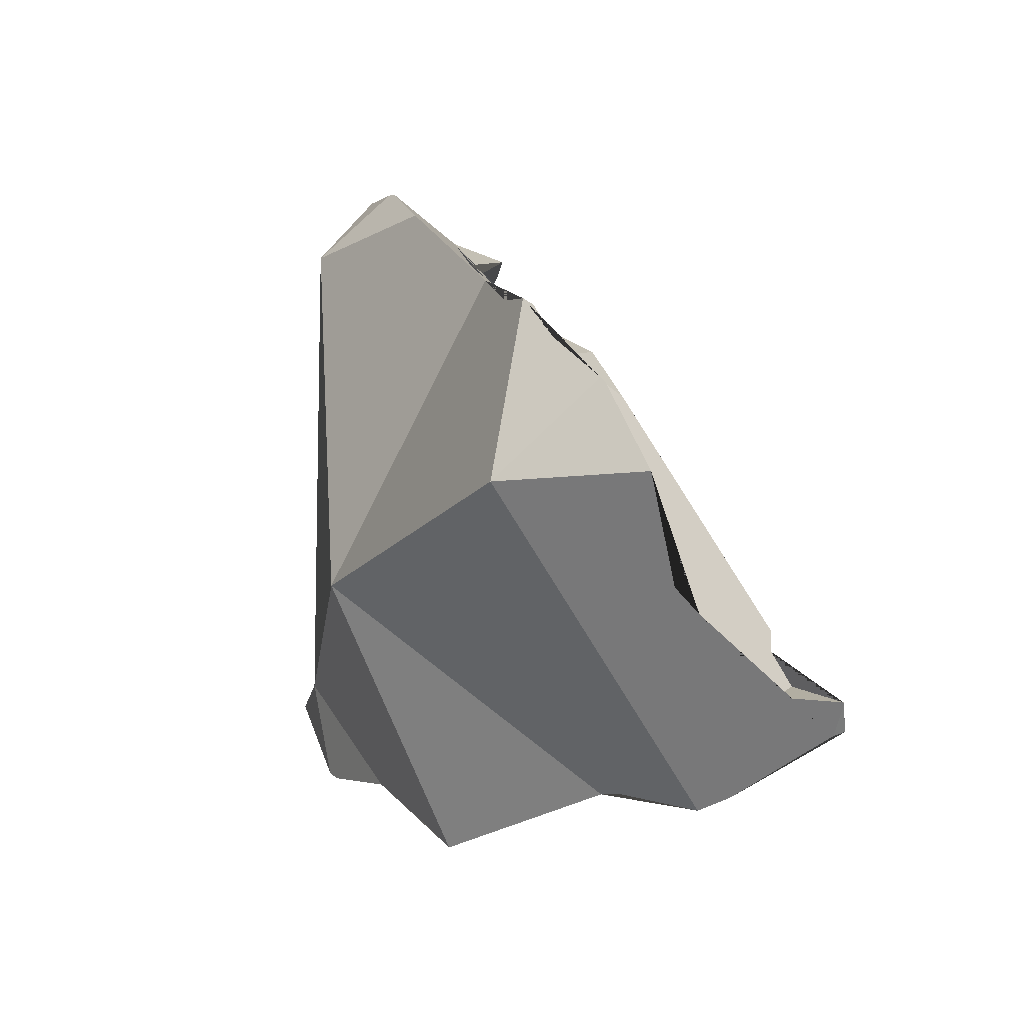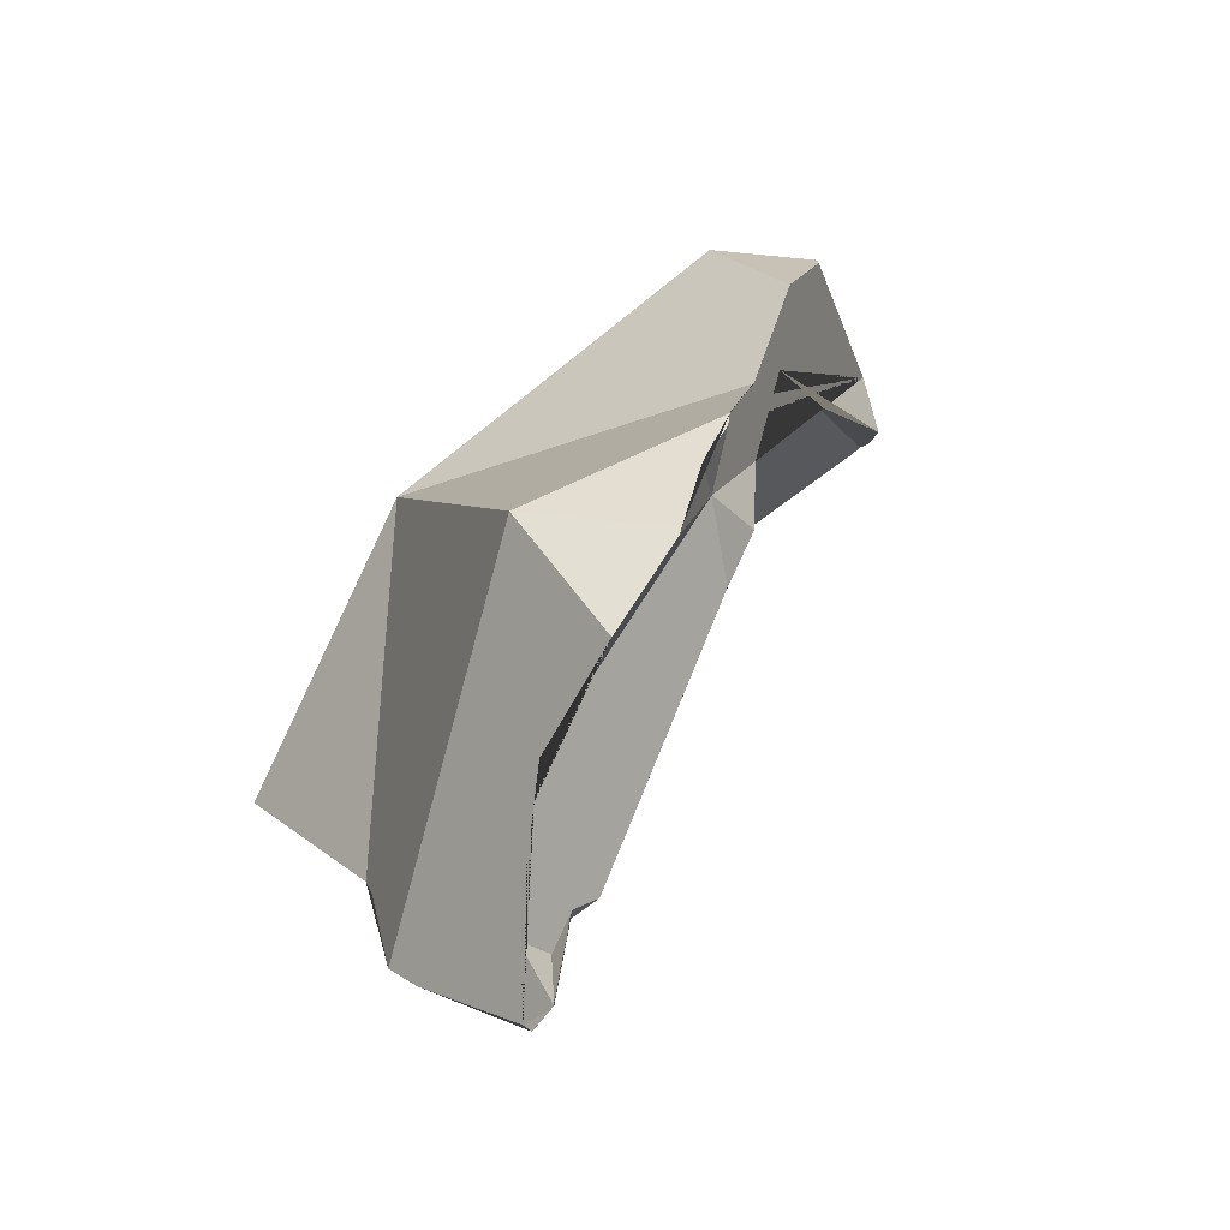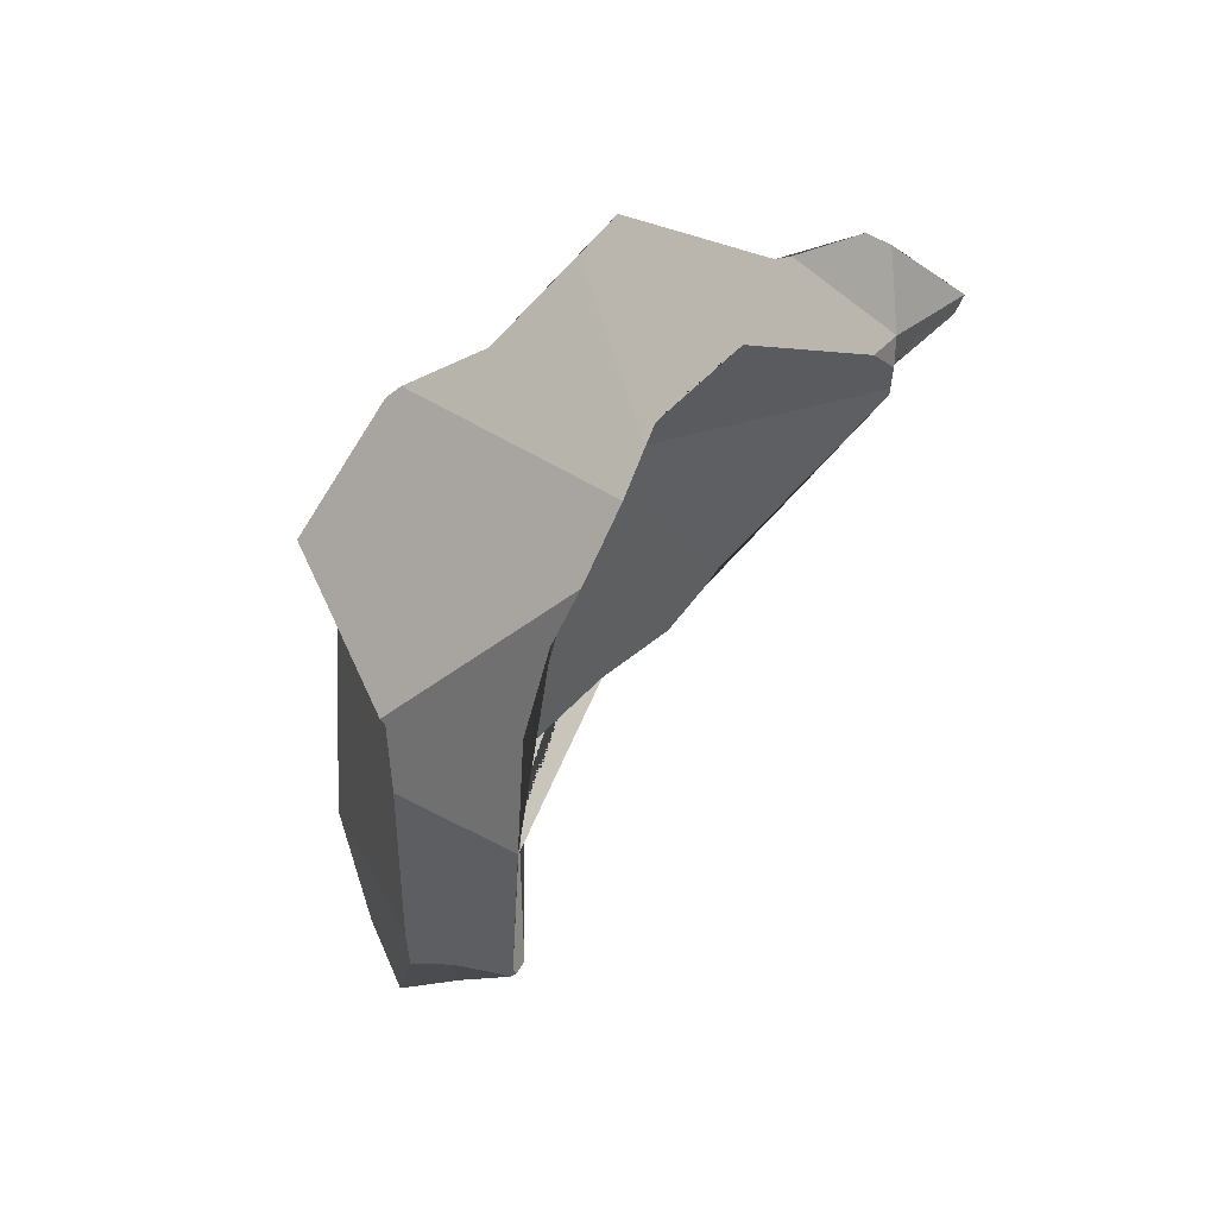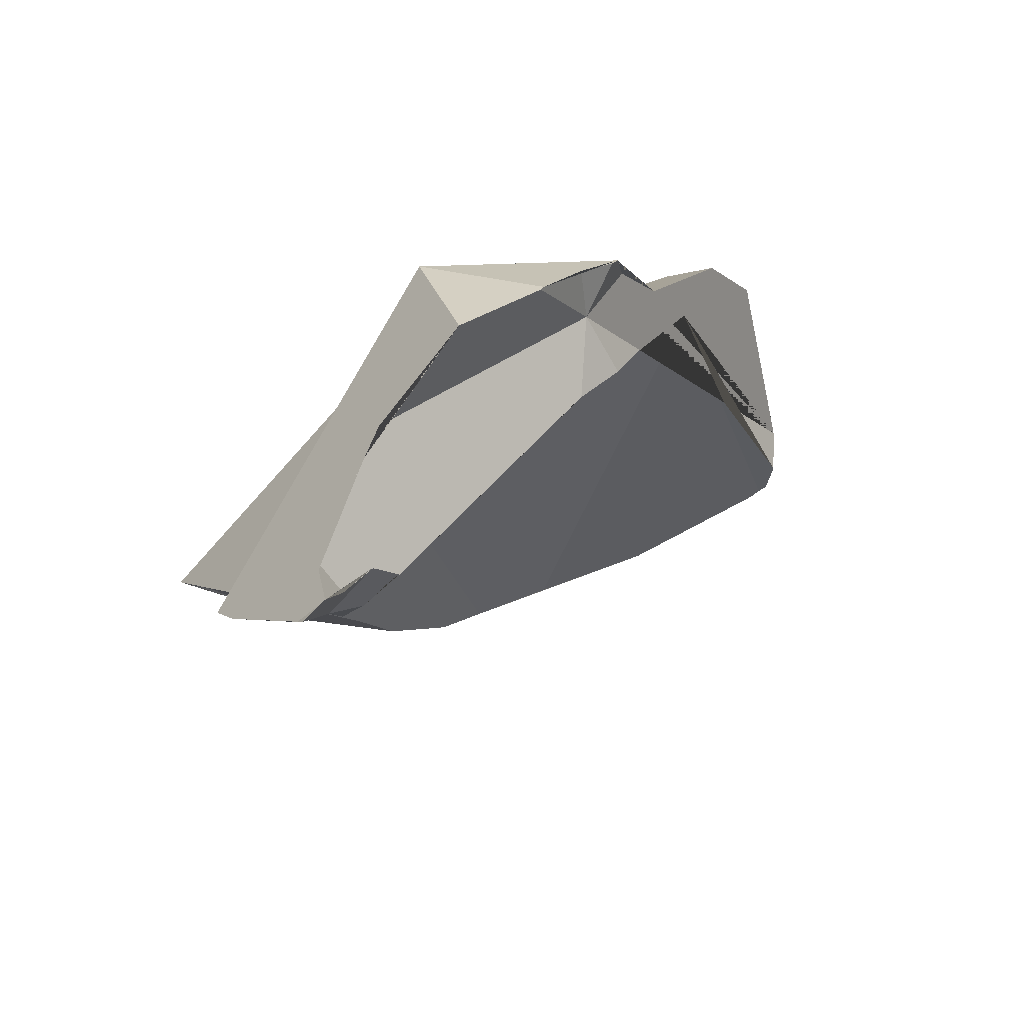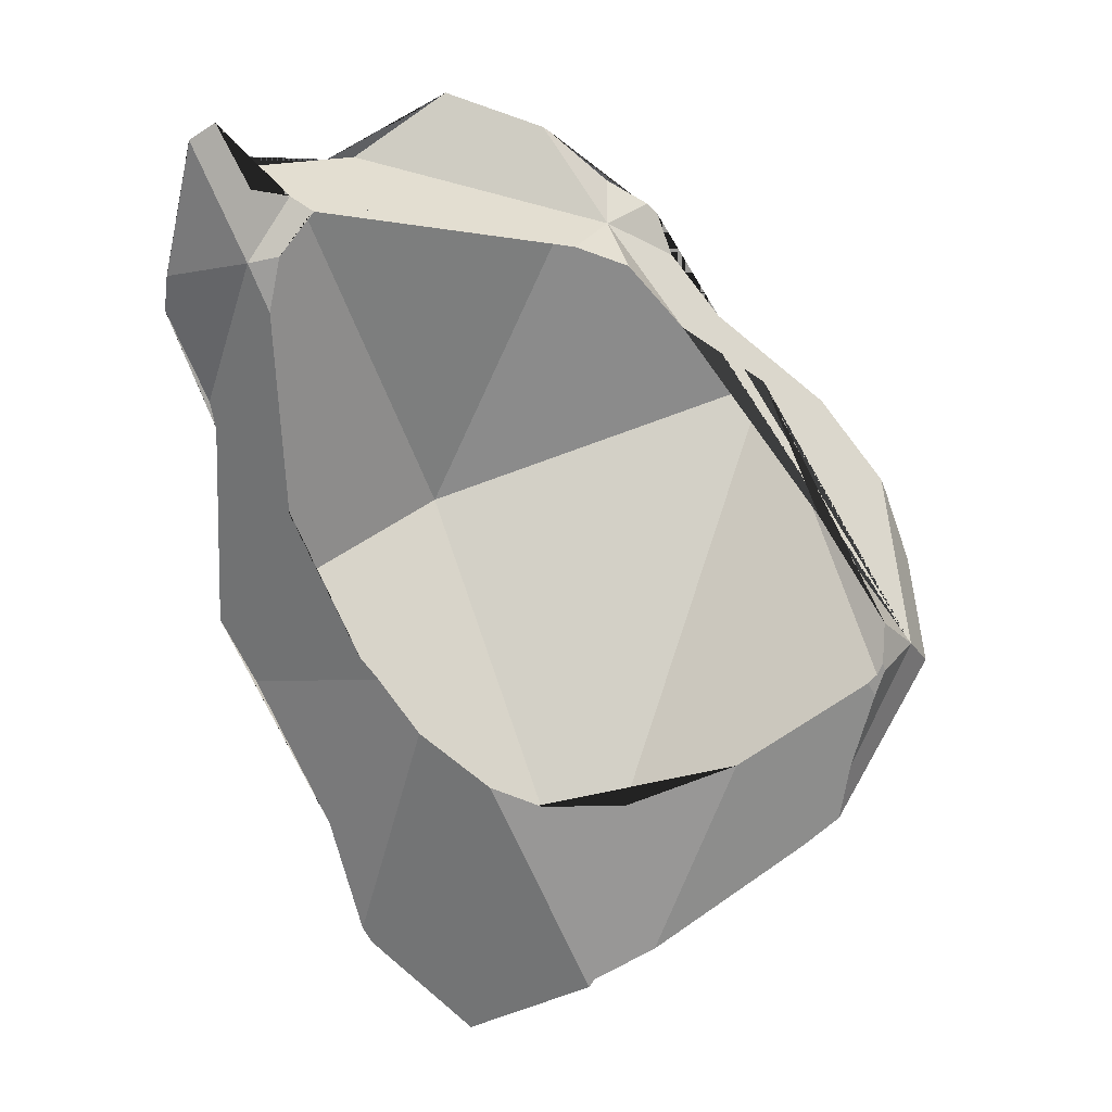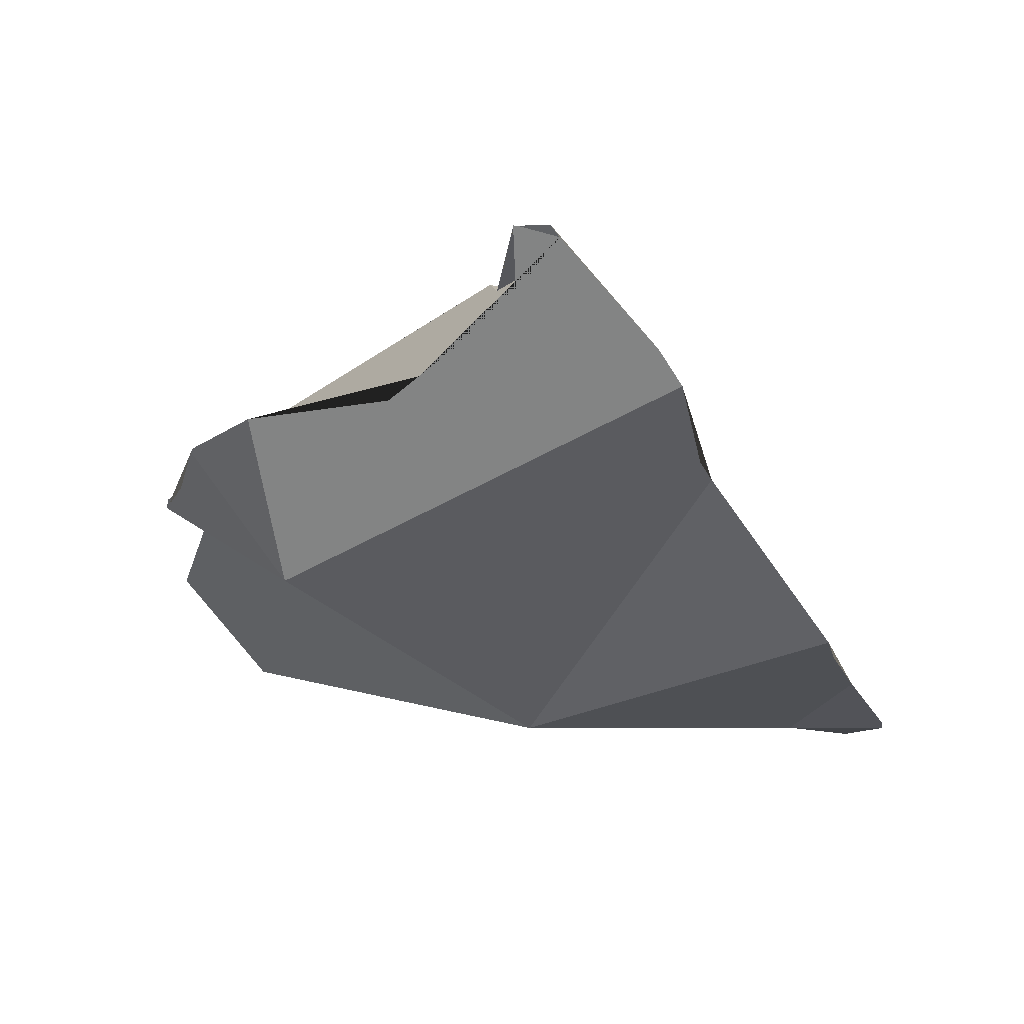
<metadata>
{"format":"obj","ext":"obj","renderer":"f3d","projection":"perspective","resolution":1024,"background":"white","views":[{"elev":73.3,"azim":84.3,"up":"+Z"},{"elev":72.7,"azim":137.0,"up":"+Z"},{"elev":-75.2,"azim":72.5,"up":"+Z"},{"elev":51.0,"azim":153.7,"up":"+Z"},{"elev":-13.7,"azim":-179.2,"up":"+Z"},{"elev":5.1,"azim":41.7,"up":"+Y"}]}
</metadata>
<code>
o Cube_shard.011_Cube_shard.110
v -0.2481 -0.3104 -0.2554
v -0.2457 -0.3141 -0.2487
v -0.2419 -0.3077 -0.254
v -0.2545 -0.3166 -0.2608
v -0.2163 -0.3055 -0.2437
v -0.2135 -0.3031 -0.245
v -0.2045 -0.2957 -0.2489
v -0.2063 -0.2933 -0.2526
v -0.2104 -0.295 -0.2527
v -0.213 -0.2944 -0.2546
v -0.2132 -0.2944 -0.2548
v -0.2395 -0.3069 -0.2537
v -0.2812 -0.3242 -0.2974
v -0.2792 -0.3316 -0.2754
v -0.2719 -0.3292 -0.266
v -0.2591 -0.3218 -0.2576
v -0.2534 -0.3199 -0.2505
v -0.2644 -0.3231 -0.2655
v -0.2645 -0.3231 -0.2656
v -0.2645 -0.3231 -0.2656
v -0.2705 -0.3212 -0.2827
v -0.2381 -0.3107 -0.2378
v -0.2284 -0.3078 -0.2353
v -0.2268 -0.3073 -0.2349
v -0.2029 -0.2895 -0.2467
v -0.2028 -0.2889 -0.2465
v -0.2028 -0.2889 -0.2465
v -0.2774 -0.3181 -0.2963
v -0.2836 -0.33 -0.2982
v -0.2825 -0.3348 -0.2846
v -0.2798 -0.3323 -0.2767
v -0.2517 -0.3181 -0.2459
v -0.2505 -0.3171 -0.245
v -0.2456 -0.3155 -0.2426
v -0.2387 -0.3112 -0.2381
v -0.2774 -0.3195 -0.3016
v -0.2772 -0.3189 -0.3009
v -0.2739 -0.3265 -0.3117
v -0.2728 -0.3307 -0.3171
v -0.2774 -0.3196 -0.3017
v -0.2769 -0.3202 -0.3029
v -0.2764 -0.3209 -0.3043
v -0.274 -0.3262 -0.3113
v -0.2249 -0.3251 -0.2795
v -0.2645 -0.3232 -0.2656
v -0.2124 -0.2946 -0.2554
v -0.2474 -0.3268 -0.3162
v -0.2377 -0.3271 -0.3162
v -0.2057 -0.2966 -0.26
v -0.208 -0.2991 -0.2649
v -0.2511 -0.3377 -0.3318
v -0.2765 -0.3195 -0.3021
v -0.2187 -0.3232 -0.3017
v -0.2093 -0.2956 -0.2596
v -0.2087 -0.3153 -0.2835
v -0.2604 -0.3235 -0.312
v -0.2374 -0.327 -0.3161
v -0.2166 -0.3228 -0.2993
v -0.2235 -0.3241 -0.308
v -0.2025 -0.2889 -0.2468
v -0.2089 -0.3213 -0.2903
v -0.1995 -0.3121 -0.2711
v -0.2687 -0.3322 -0.3202
v -0.2322 -0.3259 -0.3143
v -0.2439 -0.3403 -0.3353
v -0.2755 -0.3197 -0.303
v -0.1985 -0.3325 -0.2925
v -0.2027 -0.3353 -0.2996
v -0.2115 -0.3412 -0.3163
v -0.2 -0.2888 -0.2486
v -0.2001 -0.314 -0.2738
v -0.2287 -0.3499 -0.3281
v -0.2432 -0.3409 -0.3361
v -0.23 -0.3438 -0.2799
v -0.2151 -0.3478 -0.3284
v -0.1999 -0.29 -0.2498
v -0.1961 -0.3006 -0.26
v -0.1954 -0.3041 -0.2628
v -0.2296 -0.3239 -0.2423
v -0.2732 -0.3418 -0.2794
v -0.2317 -0.3258 -0.3141
v -0.2285 -0.3523 -0.3403
v -0.2163 -0.3488 -0.33
f 1 2 3
f 4 2 1
f 3 2 5 6 7 8 9 10 11 12
f 13 14 15 16 17 2 4 18 19 20 21
f 2 22 23 24 5
f 8 7 25 26 27
f 13 21 28
f 14 13 29 30 31
f 2 17 32 33
f 2 34 35 22
f 36 13 28 37
f 29 13 38 39
f 34 2 33
f 38 13 36 40 41 42 43
f 12 44 45 18 4 1 3
f 11 46 44 12
f 47 45 44 48
f 18 45 19
f 57 51 56 47 48
f 19 45 20
f 9 49 10
f 54 46 11 10 49
f 50 55 61 44 46 54
f 47 56 66 52 45
f 20 45 52 37 28 21
f 57 48 44 61 58 53 59 81 64
f 27 60 70 49 9 8
f 54 49 50
f 51 63 39 38 43 56
f 64 65 51 57
f 37 52 40 36
f 58 67 68 53
f 59 53 68 69 75
f 26 60 27
f 55 71 67 58 61
f 71 55 50 49 62
f 63 51 65 72 80
f 65 64 81 73
f 42 66 56 43
f 41 52 66 42
f 40 52 41
f 67 74 72 69 68
f 60 26 25
f 60 76 70
f 77 49 70 76
f 49 77 78 62
f 71 62 78 79 74
f 63 80 30 29 39
f 82 72 65 73
f 71 74 67
f 72 83 75 69
f 76 60 25 7 6 79 78 77
f 80 72 74
f 30 80 31
f 59 75 83 82 73 81
f 83 72 82
f 24 79 6 5
f 16 74 79 32 17
f 15 80 74 16
f 31 80 15 14
f 23 79 24
f 32 79 35 34 33
f 35 79 23 22

</code>
